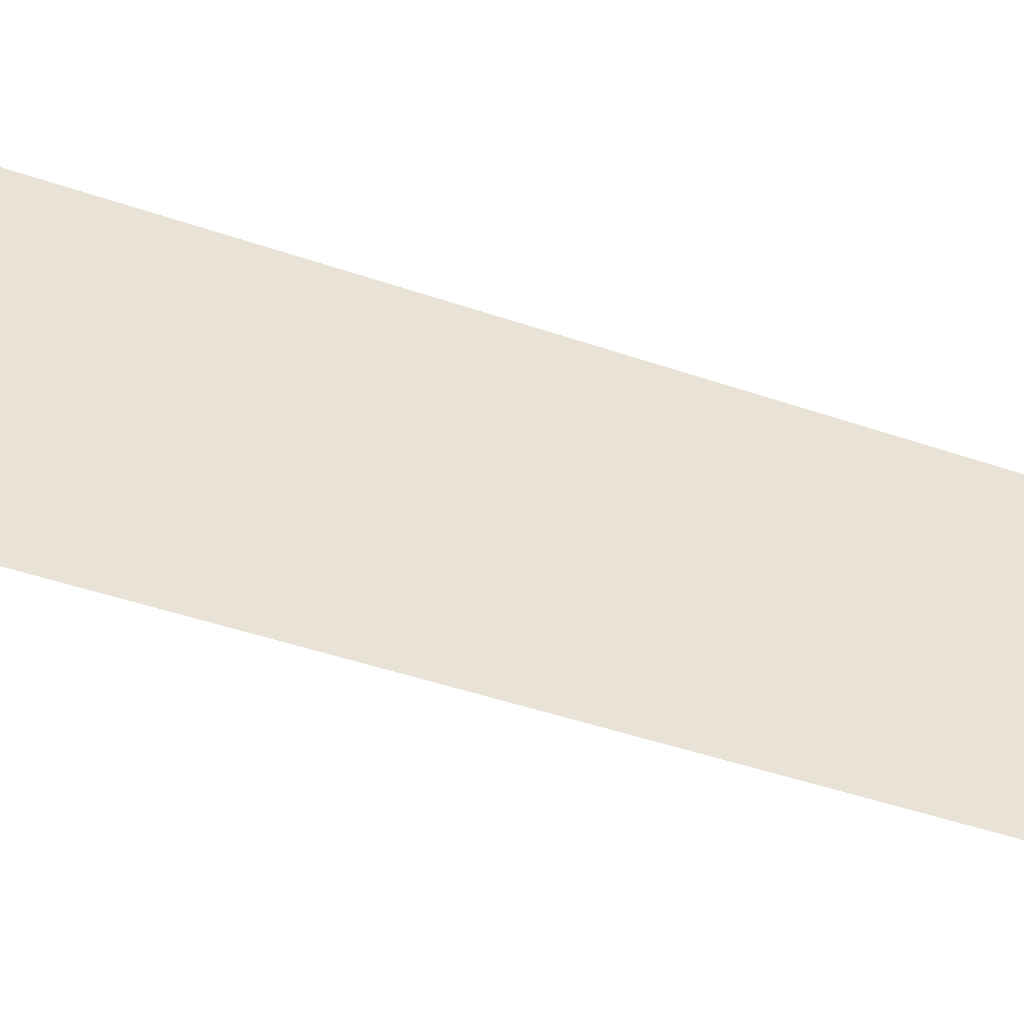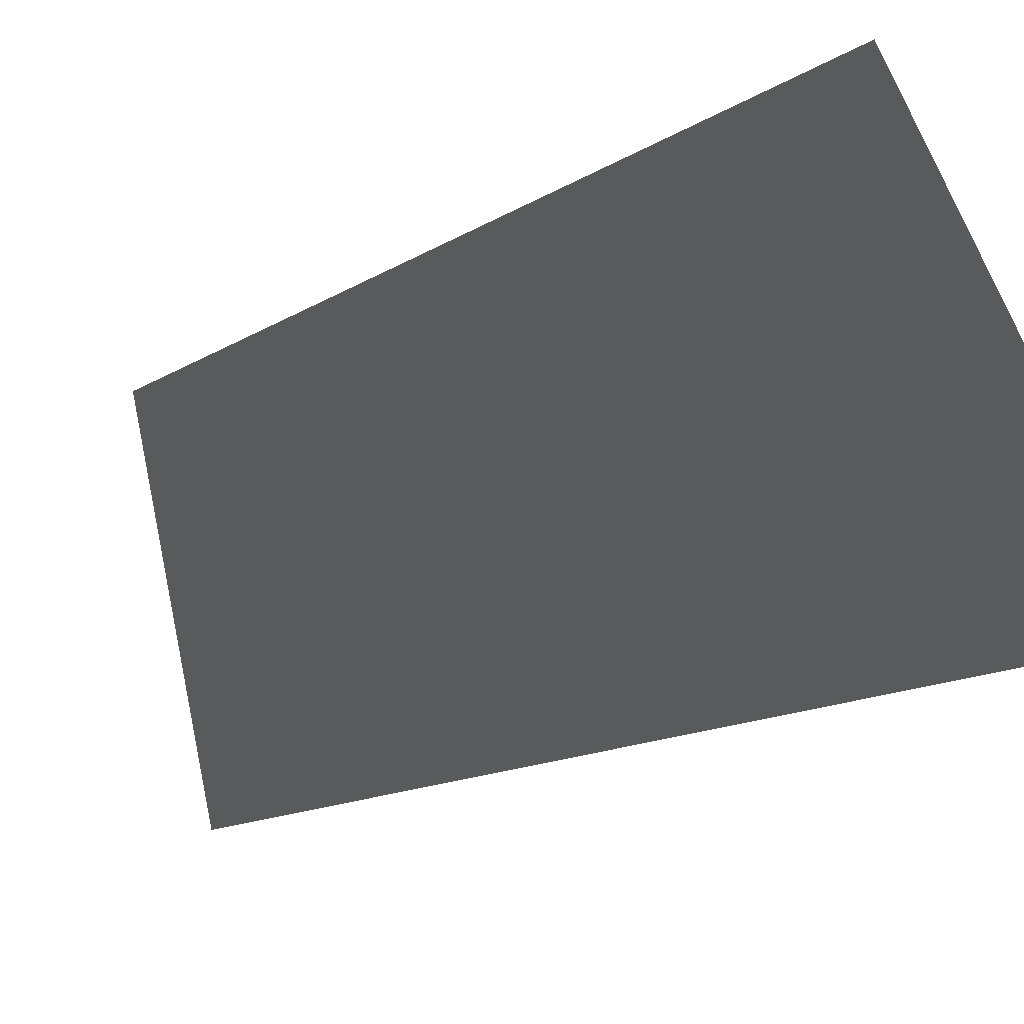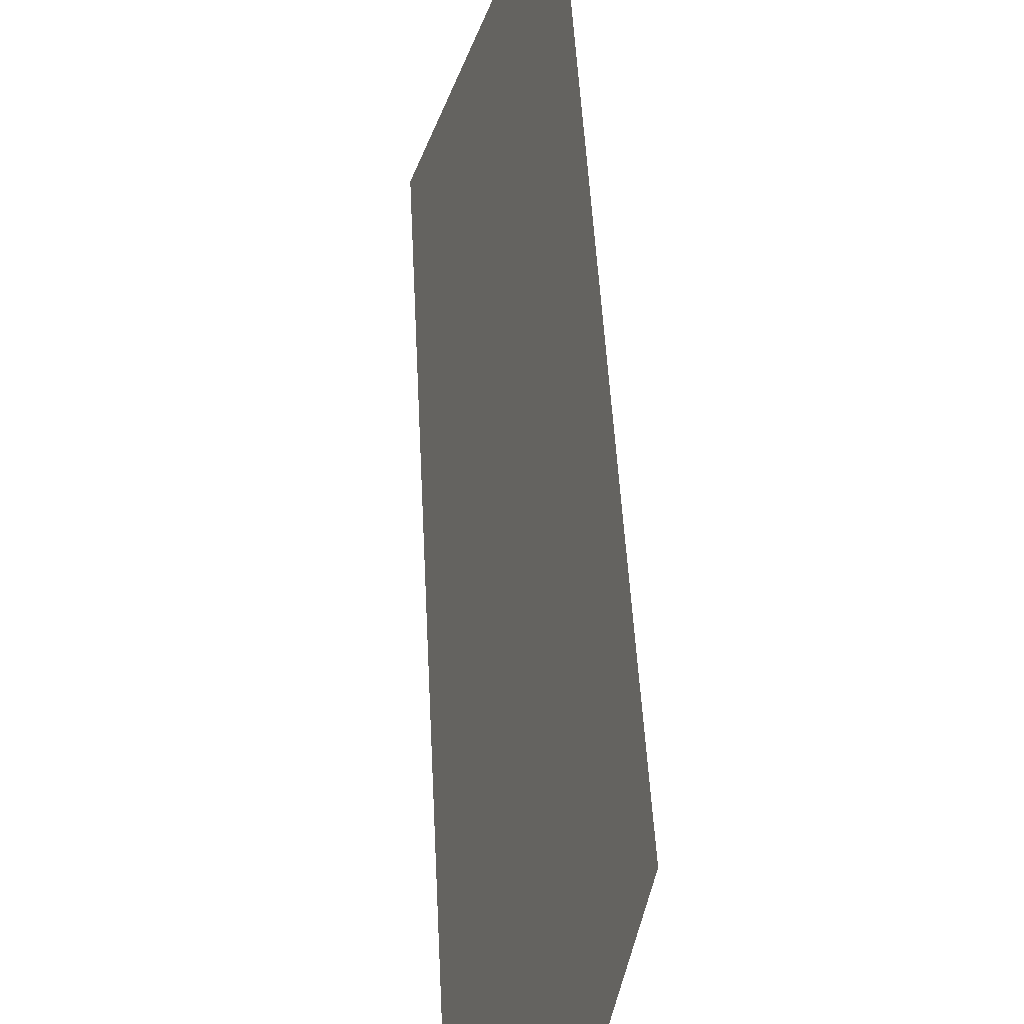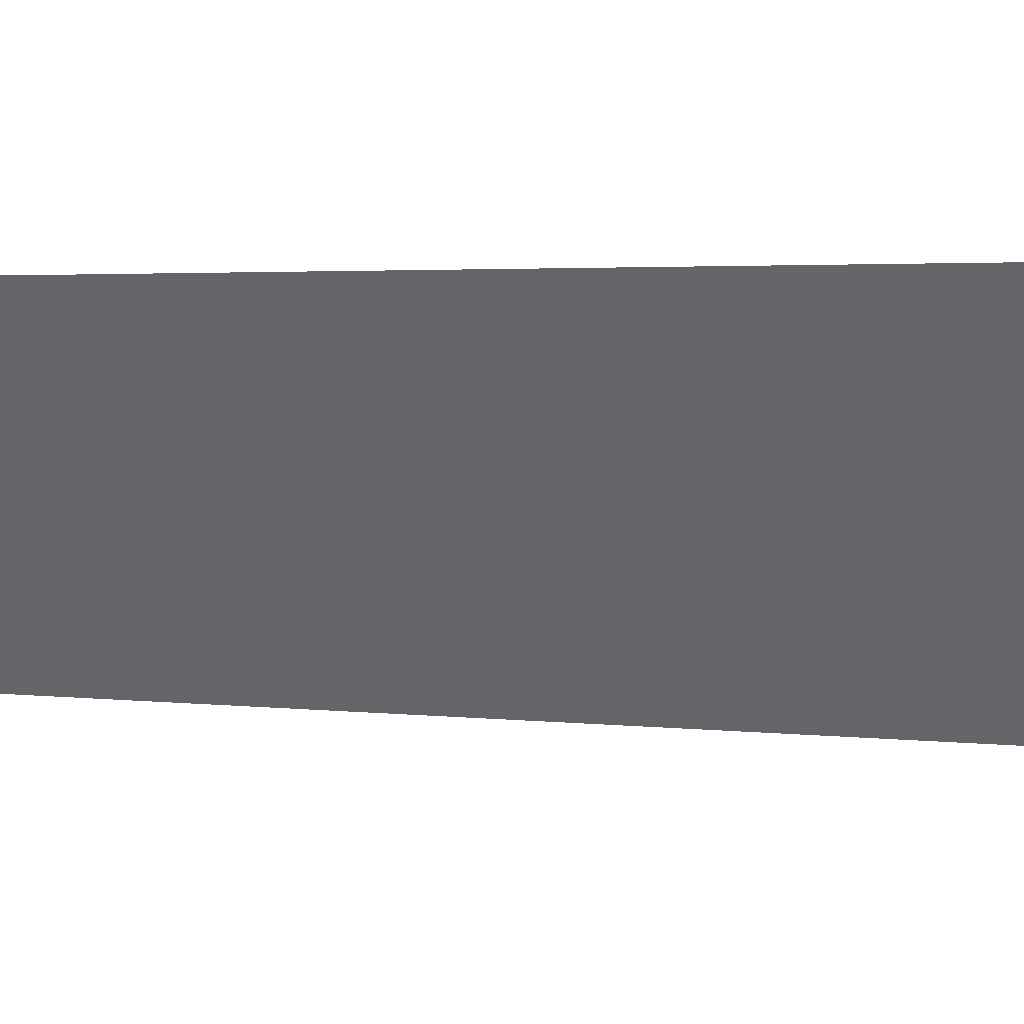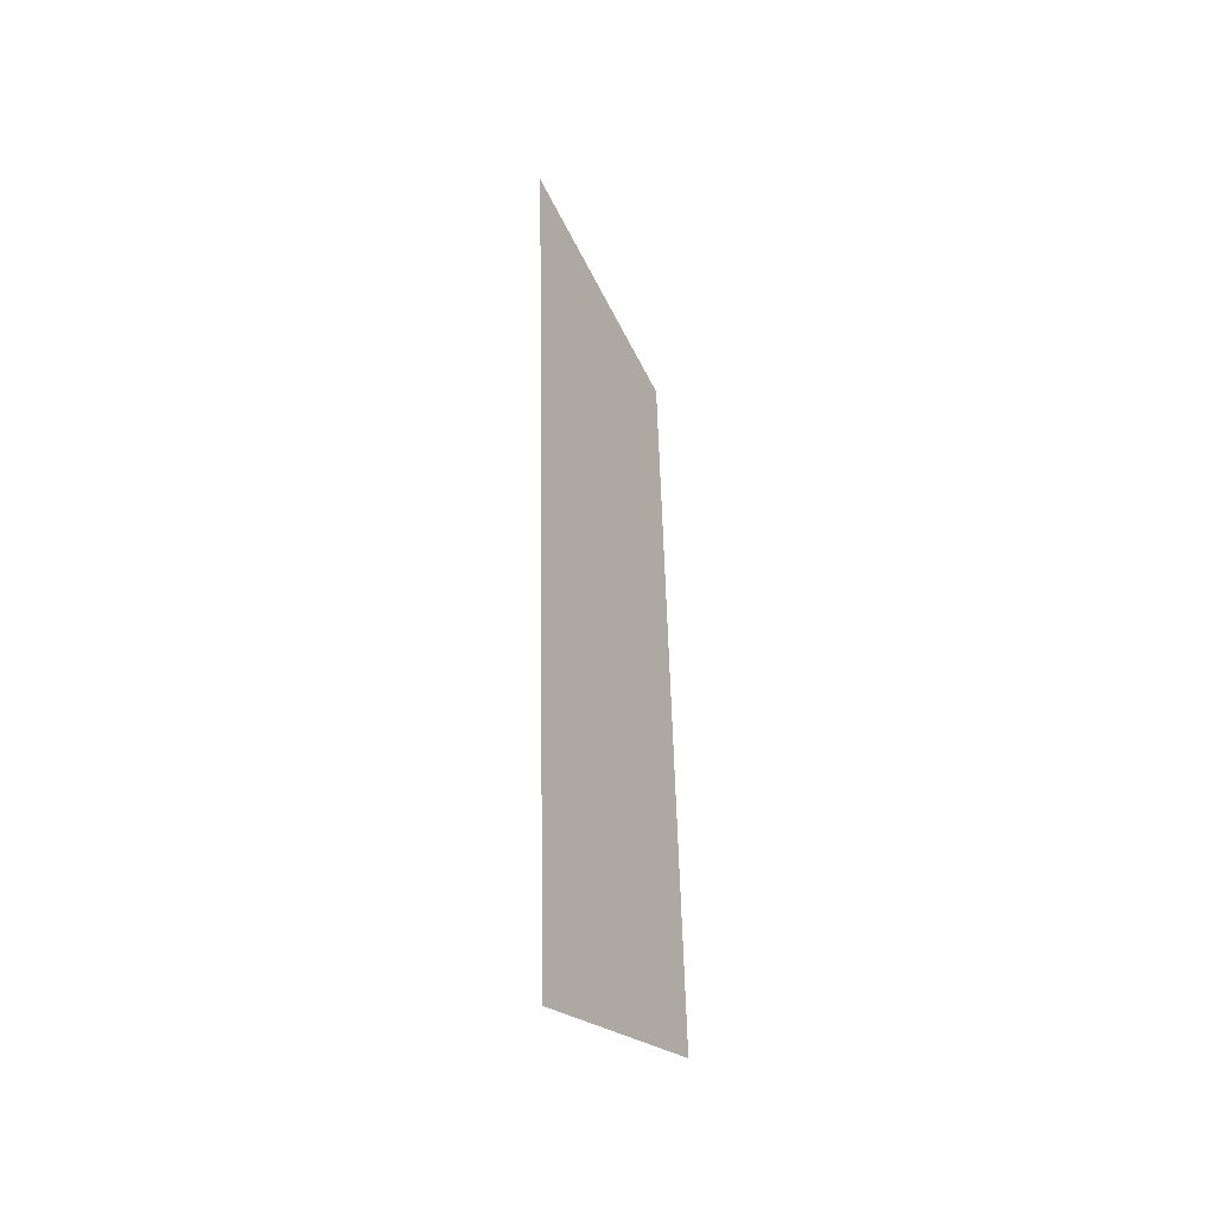
<metadata>
{"format":"obj","ext":"obj","renderer":"f3d","projection":"perspective","resolution":1024,"background":"white","views":[{"elev":-23.4,"azim":-113.5,"up":"+Y"},{"elev":-2.1,"azim":153.9,"up":"+Y"},{"elev":31.0,"azim":-2.3,"up":"+Y"},{"elev":14.7,"azim":119.8,"up":"+Y"},{"elev":-43.3,"azim":11.1,"up":"+Z"}]}
</metadata>
<code>
o Group11/mesh9/mesh9-geometry#mesh9-geometry
v -0.9221 0.07301 -0.08258
v -0.929 0.06077 -0.1582
v -0.929 0.05161 -0.07574
v -0.9221 0.08065 -0.1514
f 1 2 3
f 2 1 4
f 3 2 1
f 4 1 2

</code>
